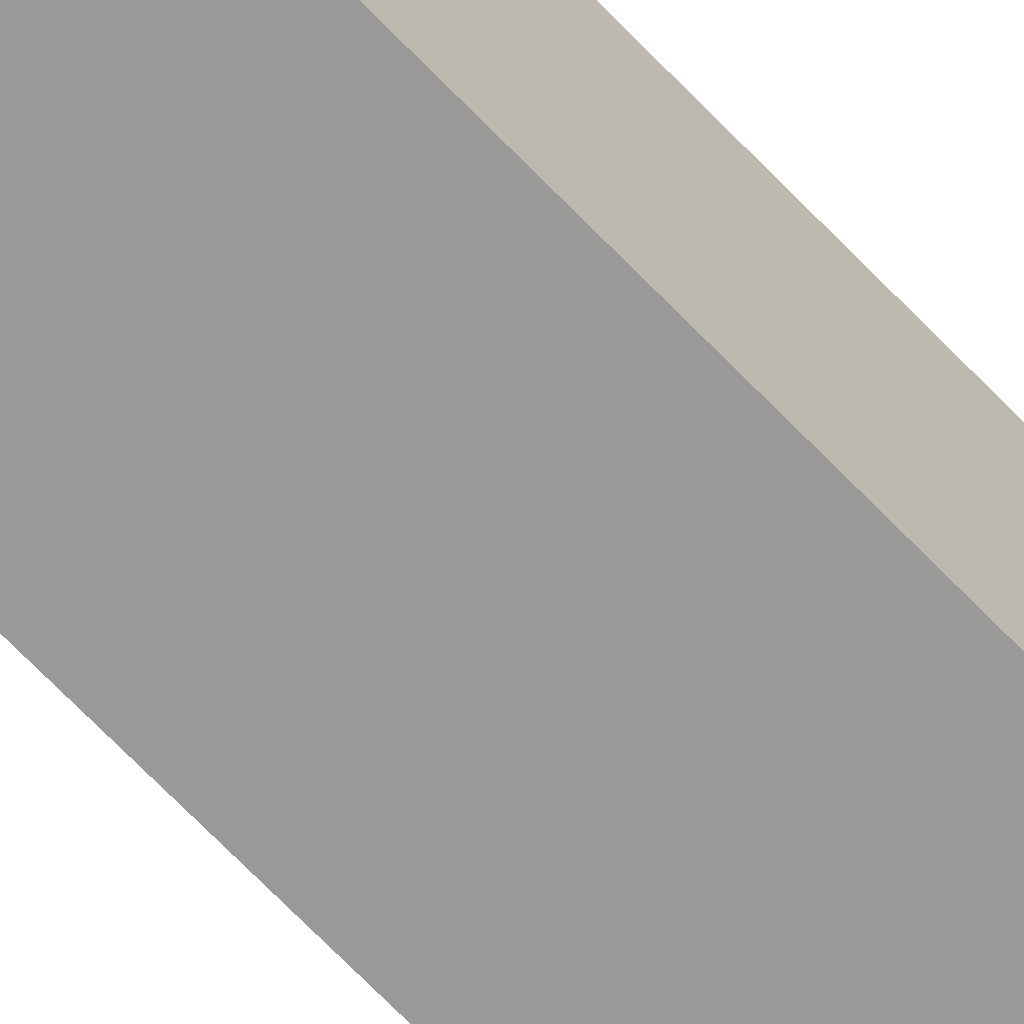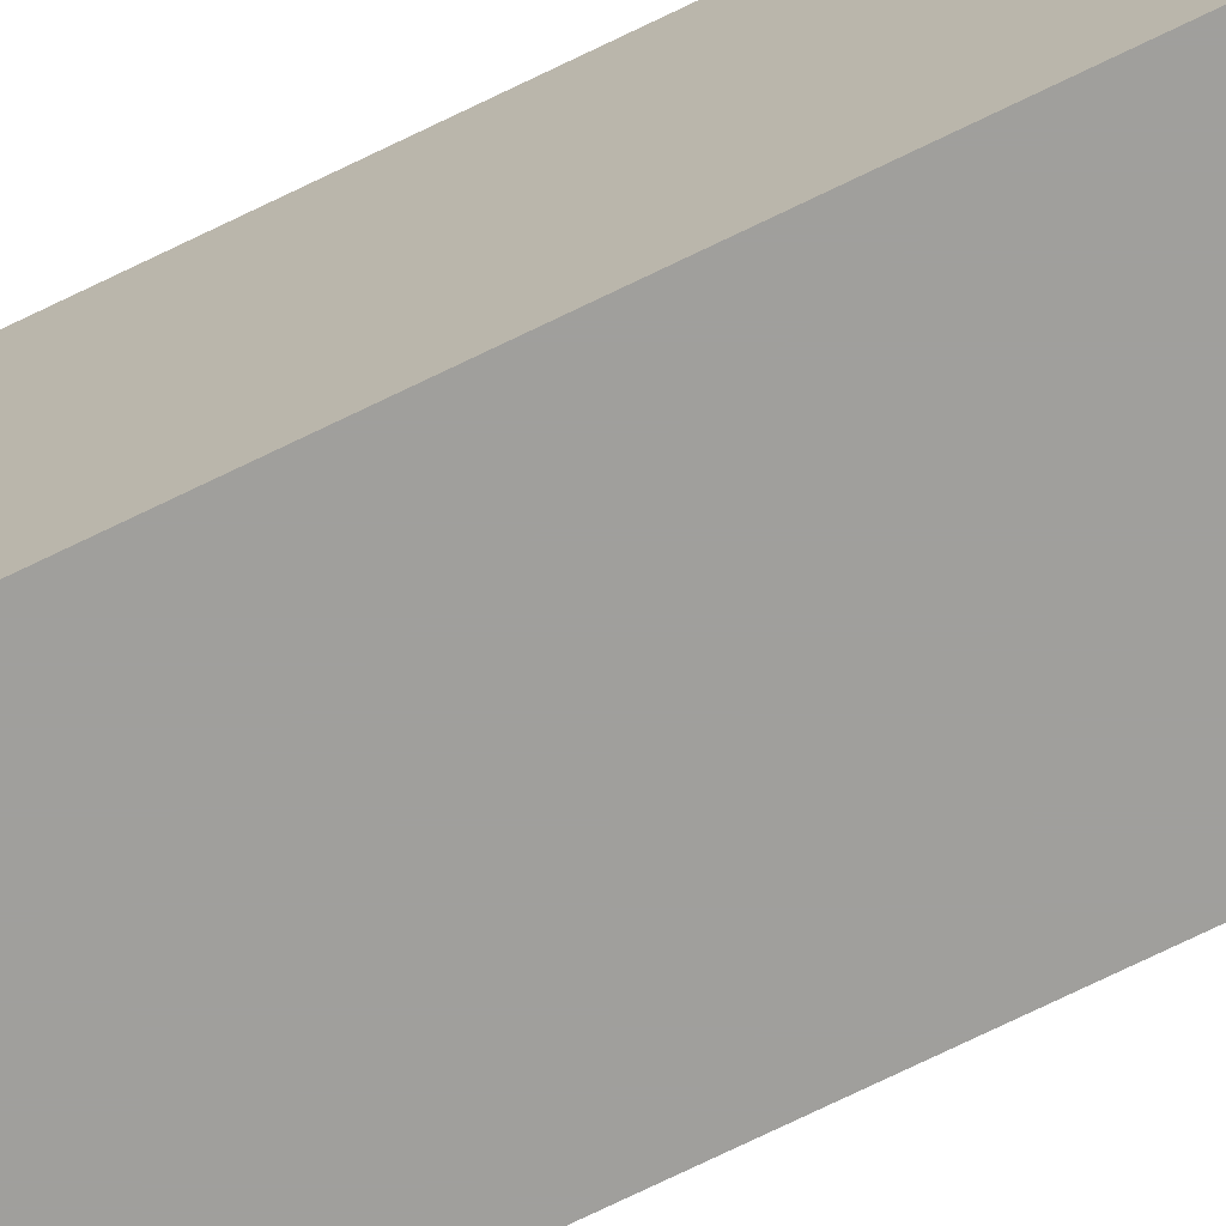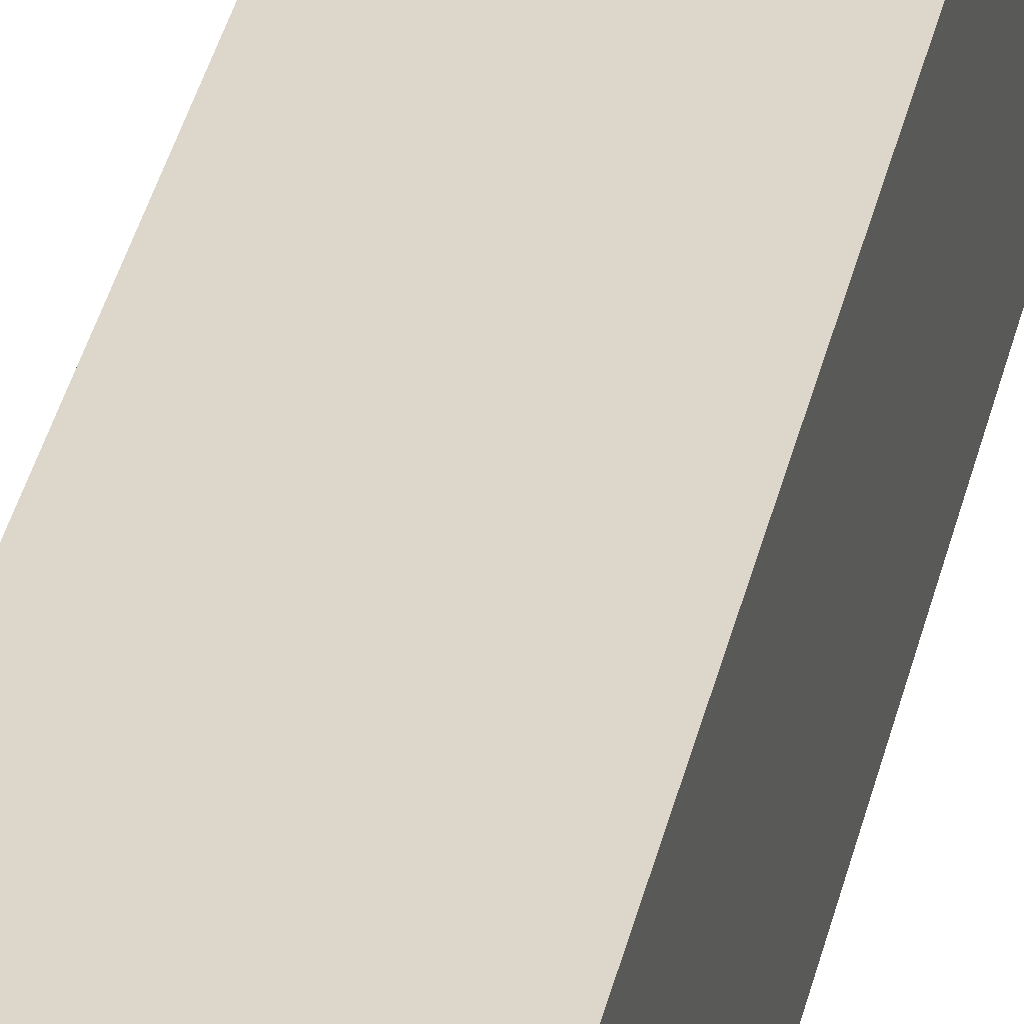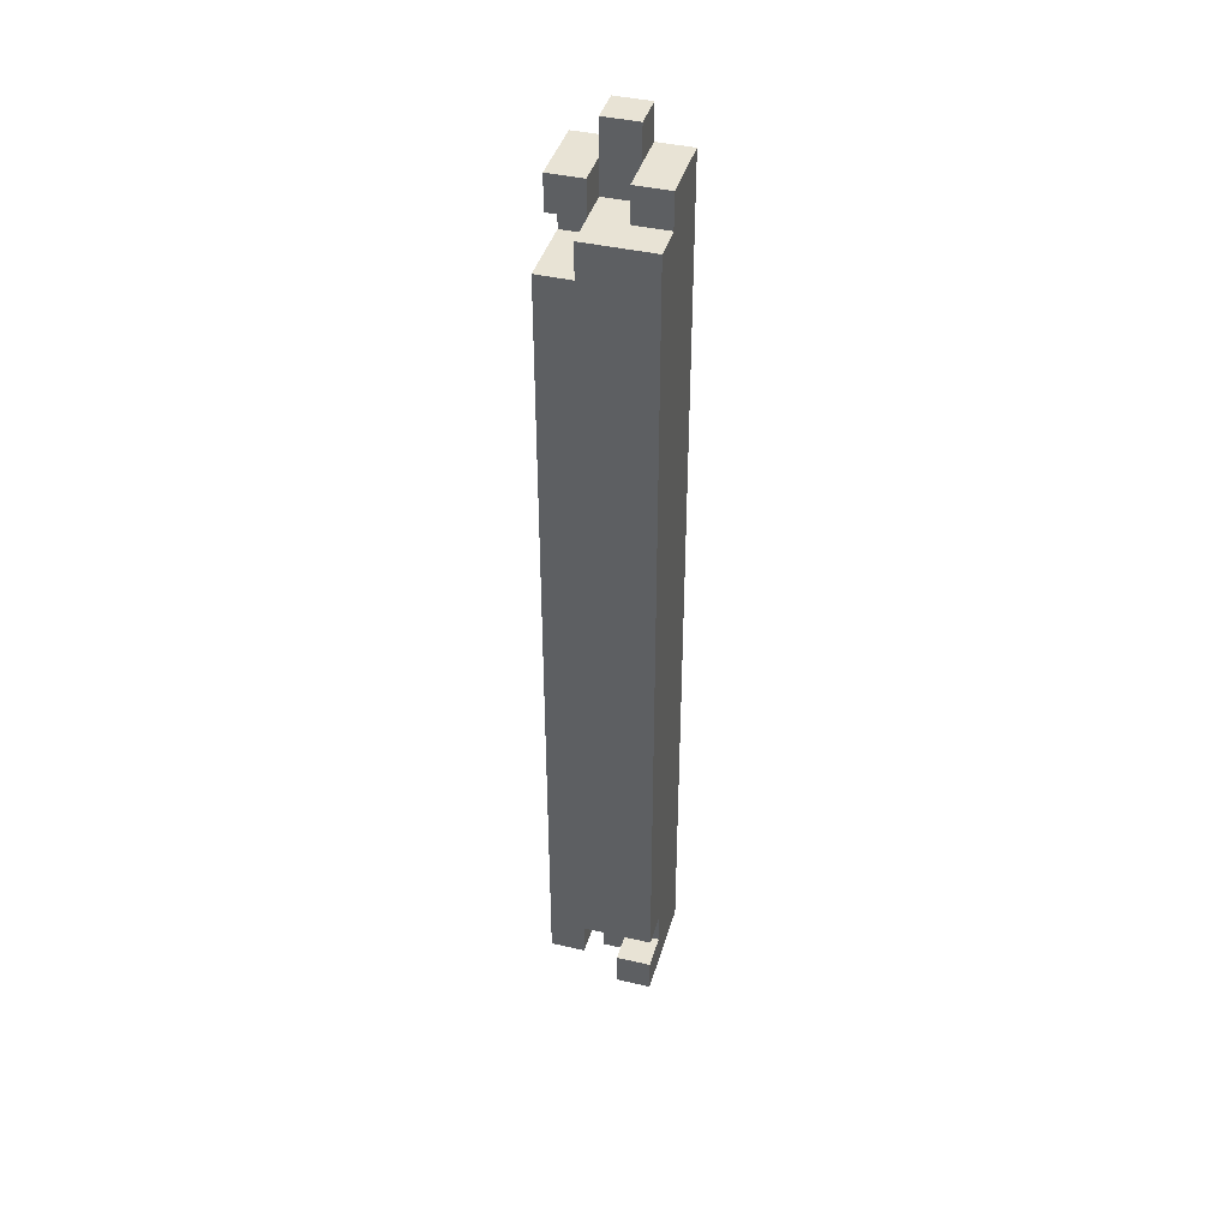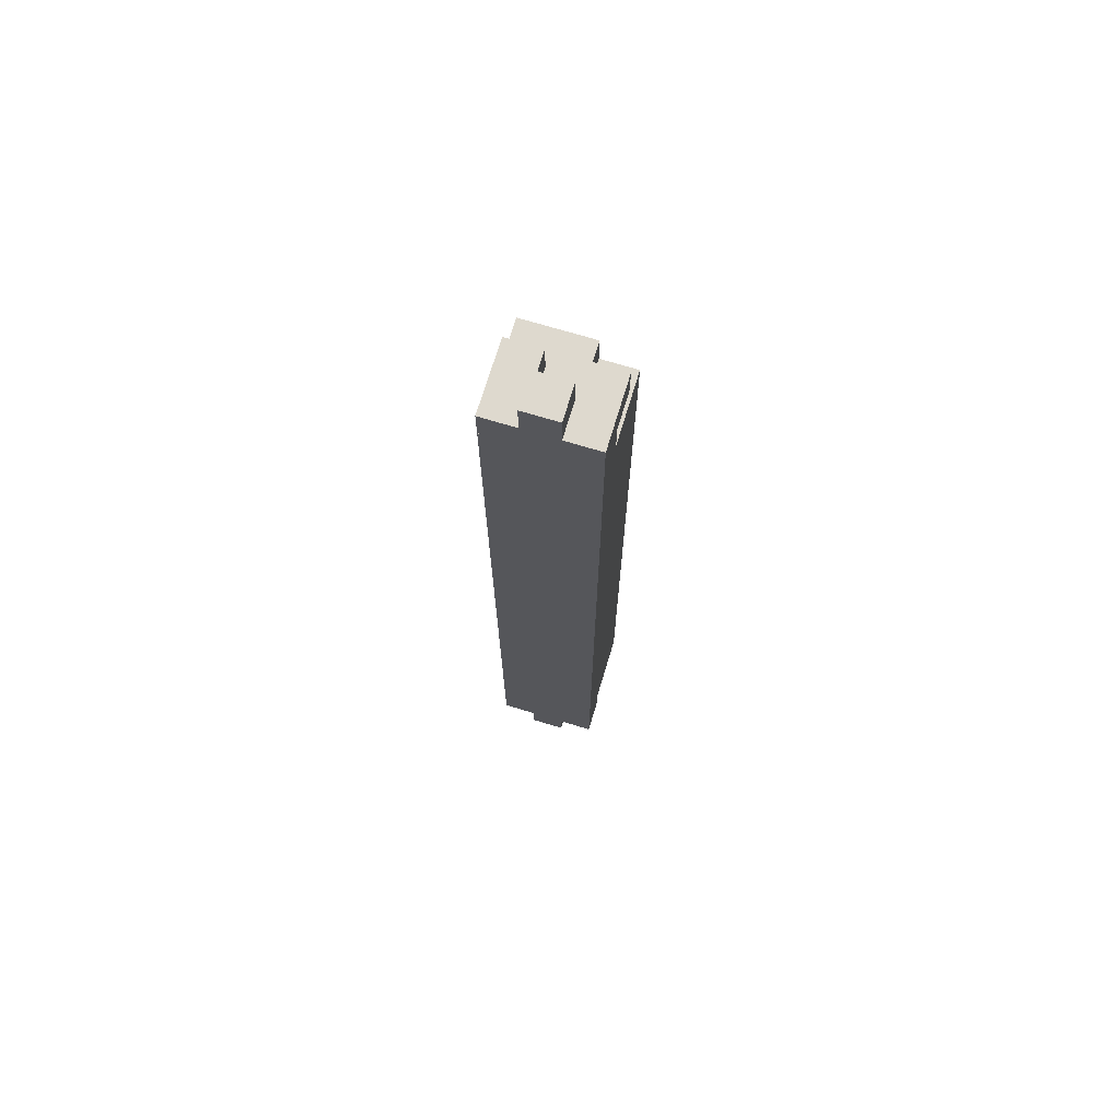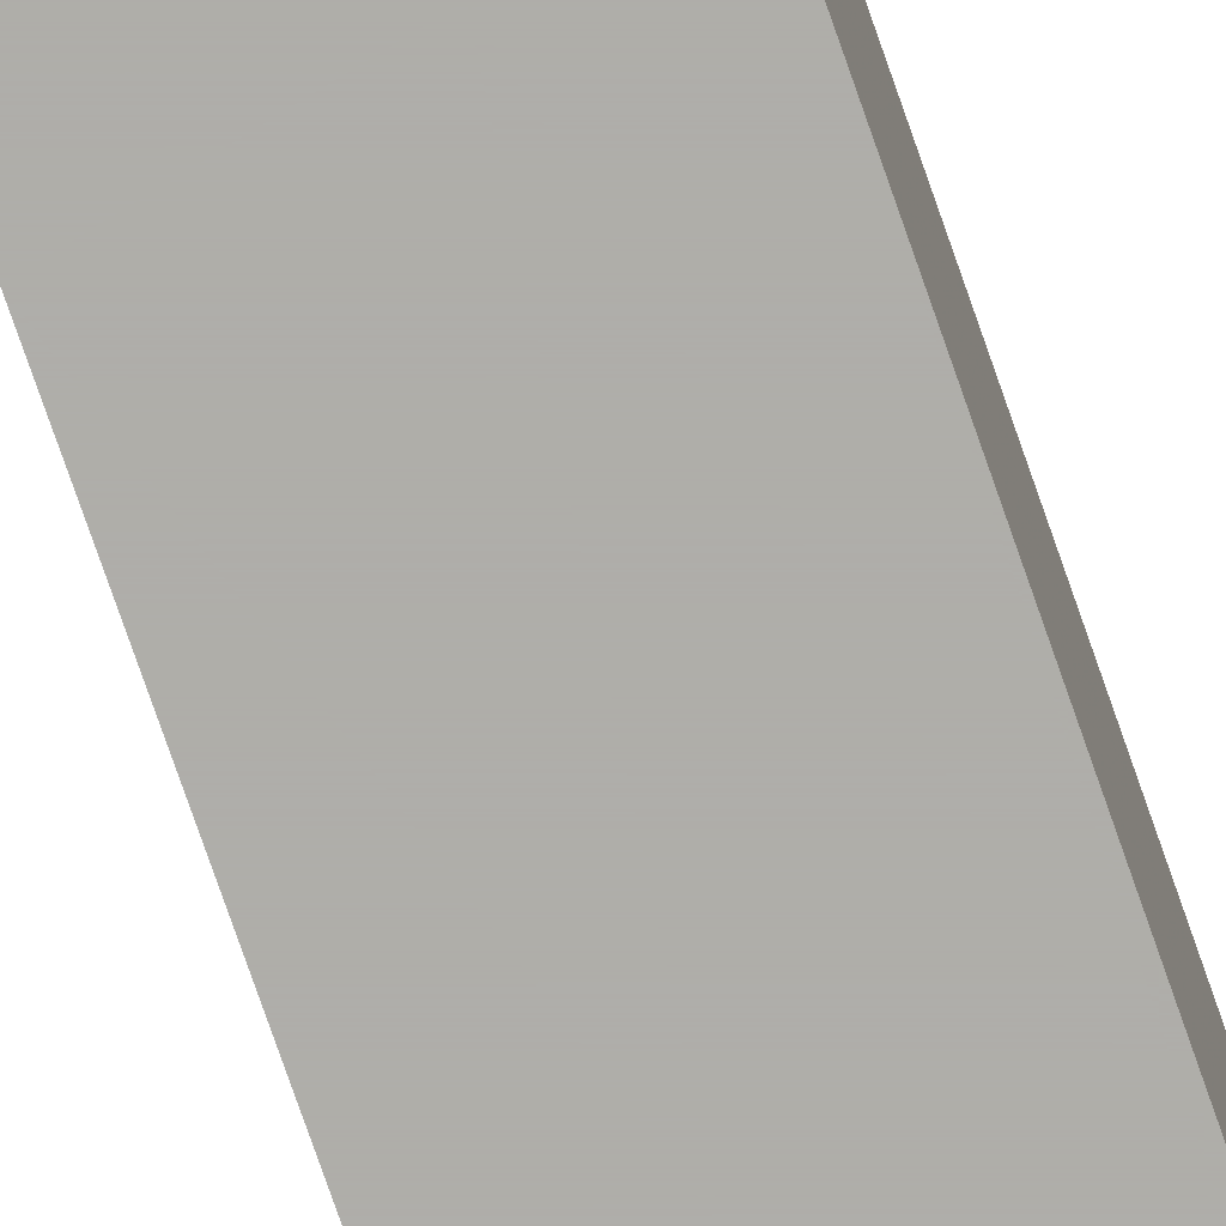
<metadata>
{"format":"obj","ext":"obj","renderer":"f3d","projection":"perspective","resolution":1024,"background":"white","views":[{"elev":-68.9,"azim":43.9,"up":"+Y"},{"elev":-71.2,"azim":-63.8,"up":"+Y"},{"elev":30.6,"azim":10.7,"up":"+Y"},{"elev":41.2,"azim":15.8,"up":"+Z"},{"elev":71.5,"azim":-163.2,"up":"+Z"},{"elev":-77.5,"azim":19.2,"up":"+Y"}]}
</metadata>
<code>
v 0.47 0.97 0.03
v 0.47 1.03 0.03
v 0.53 1.03 0.03
v 0.53 0.97 0.03
v 0.47 0.97 0.47
v 0.53 0.97 0.47
v 0.53 1.03 0.47
v 0.47 1.03 0.47
v 0.47 0.97 0.01
v 0.47 0.97 0.03
v 0.47 0.99 0.01
v 0.47 0.99 0.03
v 0.49 0.97 0.01
v 0.49 0.97 0.03
v 0.49 0.99 0.01
v 0.49 0.99 0.03
v 0.47 0.99 0.01
v 0.47 0.99 0.03
v 0.47 1.01 0.01
v 0.47 1.01 0.03
v 0.49 0.99 0.01
v 0.49 0.99 0.03
v 0.49 1.01 0.01
v 0.49 1.01 0.03
v 0.47 1.01 -0.01
v 0.47 1.01 0.01
v 0.47 1.03 -0.01
v 0.47 1.03 0.01
v 0.49 1.01 -0.01
v 0.49 1.01 0.01
v 0.49 1.03 -0.01
v 0.49 1.03 0.01
v 0.47 1.01 0.01
v 0.47 1.01 0.03
v 0.47 1.03 0.01
v 0.47 1.03 0.03
v 0.49 1.01 0.01
v 0.49 1.01 0.03
v 0.49 1.03 0.01
v 0.49 1.03 0.03
v 0.49 0.99 0.01
v 0.49 0.99 0.03
v 0.49 1.01 0.01
v 0.49 1.01 0.03
v 0.51 0.99 0.01
v 0.51 0.99 0.03
v 0.51 1.01 0.01
v 0.51 1.01 0.03
v 0.49 1.01 -0.03
v 0.49 1.01 -0.01
v 0.49 1.03 -0.03
v 0.49 1.03 -0.01
v 0.51 1.01 -0.03
v 0.51 1.01 -0.01
v 0.51 1.03 -0.03
v 0.51 1.03 -0.01
v 0.49 1.01 -0.01
v 0.49 1.01 0.01
v 0.49 1.03 -0.01
v 0.49 1.03 0.01
v 0.51 1.01 -0.01
v 0.51 1.01 0.01
v 0.51 1.03 -0.01
v 0.51 1.03 0.01
v 0.49 1.01 0.01
v 0.49 1.01 0.03
v 0.49 1.03 0.01
v 0.49 1.03 0.03
v 0.51 1.01 0.01
v 0.51 1.01 0.03
v 0.51 1.03 0.01
v 0.51 1.03 0.03
v 0.51 0.97 -0.01
v 0.51 0.97 0.01
v 0.51 0.99 -0.01
v 0.51 0.99 0.01
v 0.53 0.97 -0.01
v 0.53 0.97 0.01
v 0.53 0.99 -0.01
v 0.53 0.99 0.01
v 0.51 0.99 -0.01
v 0.51 0.99 0.01
v 0.51 1.01 -0.01
v 0.51 1.01 0.01
v 0.53 0.99 -0.01
v 0.53 0.99 0.01
v 0.53 1.01 -0.01
v 0.53 1.01 0.01
v 0.51 0.99 0.01
v 0.51 0.99 0.03
v 0.51 1.01 0.01
v 0.51 1.01 0.03
v 0.53 0.99 0.01
v 0.53 0.99 0.03
v 0.53 1.01 0.01
v 0.53 1.01 0.03
v 0.51 1.01 -0.01
v 0.51 1.01 0.01
v 0.51 1.03 -0.01
v 0.51 1.03 0.01
v 0.53 1.01 -0.01
v 0.53 1.01 0.01
v 0.53 1.03 -0.01
v 0.53 1.03 0.01
v 0.51 1.01 0.01
v 0.51 1.01 0.03
v 0.51 1.03 0.01
v 0.51 1.03 0.03
v 0.53 1.01 0.01
v 0.53 1.01 0.03
v 0.53 1.03 0.01
v 0.53 1.03 0.03
v 0.47 0.99 0.49
v 0.47 0.99 0.51
v 0.47 1.01 0.49
v 0.47 1.01 0.51
v 0.49 0.99 0.49
v 0.49 0.99 0.51
v 0.49 1.01 0.49
v 0.49 1.01 0.51
v 0.47 1.01 0.47
v 0.47 1.01 0.49
v 0.47 1.03 0.47
v 0.47 1.03 0.49
v 0.49 1.01 0.47
v 0.49 1.01 0.49
v 0.49 1.03 0.47
v 0.49 1.03 0.49
v 0.47 1.01 0.49
v 0.47 1.01 0.51
v 0.47 1.03 0.49
v 0.47 1.03 0.51
v 0.49 1.01 0.49
v 0.49 1.01 0.51
v 0.49 1.03 0.49
v 0.49 1.03 0.51
v 0.49 0.97 0.47
v 0.49 0.97 0.49
v 0.49 0.99 0.47
v 0.49 0.99 0.49
v 0.51 0.97 0.47
v 0.51 0.97 0.49
v 0.51 0.99 0.47
v 0.51 0.99 0.49
v 0.49 0.99 0.47
v 0.49 0.99 0.49
v 0.49 1.01 0.47
v 0.49 1.01 0.49
v 0.51 0.99 0.47
v 0.51 0.99 0.49
v 0.51 1.01 0.47
v 0.51 1.01 0.49
v 0.49 1.01 0.47
v 0.49 1.01 0.49
v 0.49 1.03 0.47
v 0.49 1.03 0.49
v 0.51 1.01 0.47
v 0.51 1.01 0.49
v 0.51 1.03 0.47
v 0.51 1.03 0.49
v 0.49 1.01 0.49
v 0.49 1.01 0.51
v 0.49 1.03 0.49
v 0.49 1.03 0.51
v 0.51 1.01 0.49
v 0.51 1.01 0.51
v 0.51 1.03 0.49
v 0.51 1.03 0.51
v 0.49 1.01 0.51
v 0.49 1.01 0.53
v 0.49 1.03 0.51
v 0.49 1.03 0.53
v 0.51 1.01 0.51
v 0.51 1.01 0.53
v 0.51 1.03 0.51
v 0.51 1.03 0.53
v 0.51 0.97 0.47
v 0.51 0.97 0.49
v 0.51 0.99 0.47
v 0.51 0.99 0.49
v 0.53 0.97 0.47
v 0.53 0.97 0.49
v 0.53 0.99 0.47
v 0.53 0.99 0.49
v 0.51 0.99 0.47
v 0.51 0.99 0.49
v 0.51 1.01 0.47
v 0.51 1.01 0.49
v 0.53 0.99 0.47
v 0.53 0.99 0.49
v 0.53 1.01 0.47
v 0.53 1.01 0.49
v 0.51 0.99 0.49
v 0.51 0.99 0.51
v 0.51 1.01 0.49
v 0.51 1.01 0.51
v 0.53 0.99 0.49
v 0.53 0.99 0.51
v 0.53 1.01 0.49
v 0.53 1.01 0.51
v 0.51 1.01 0.47
v 0.51 1.01 0.49
v 0.51 1.03 0.47
v 0.51 1.03 0.49
v 0.53 1.01 0.47
v 0.53 1.01 0.49
v 0.53 1.03 0.47
v 0.53 1.03 0.49
v 0.51 1.01 0.49
v 0.51 1.01 0.51
v 0.51 1.03 0.49
v 0.51 1.03 0.51
v 0.53 1.01 0.49
v 0.53 1.01 0.51
v 0.53 1.03 0.49
v 0.53 1.03 0.51
f 1 2 3
f 3 4 1
f 5 6 7
f 7 8 5
f 2 1 5
f 5 8 2
f 3 2 8
f 8 7 3
f 4 3 7
f 7 6 4
f 1 4 6
f 6 5 1
f 9 15 13
f 9 11 15
f 9 12 11
f 9 10 12
f 11 16 15
f 11 12 16
f 13 15 16
f 13 16 14
f 9 13 14
f 9 14 10
f 10 14 16
f 10 16 12
f 17 23 21
f 17 19 23
f 17 20 19
f 17 18 20
f 19 24 23
f 19 20 24
f 21 23 24
f 21 24 22
f 17 21 22
f 17 22 18
f 18 22 24
f 18 24 20
f 25 31 29
f 25 27 31
f 25 28 27
f 25 26 28
f 27 32 31
f 27 28 32
f 29 31 32
f 29 32 30
f 25 29 30
f 25 30 26
f 26 30 32
f 26 32 28
f 33 39 37
f 33 35 39
f 33 36 35
f 33 34 36
f 35 40 39
f 35 36 40
f 37 39 40
f 37 40 38
f 33 37 38
f 33 38 34
f 34 38 40
f 34 40 36
f 41 47 45
f 41 43 47
f 41 44 43
f 41 42 44
f 43 48 47
f 43 44 48
f 45 47 48
f 45 48 46
f 41 45 46
f 41 46 42
f 42 46 48
f 42 48 44
f 49 55 53
f 49 51 55
f 49 52 51
f 49 50 52
f 51 56 55
f 51 52 56
f 53 55 56
f 53 56 54
f 49 53 54
f 49 54 50
f 50 54 56
f 50 56 52
f 57 63 61
f 57 59 63
f 57 60 59
f 57 58 60
f 59 64 63
f 59 60 64
f 61 63 64
f 61 64 62
f 57 61 62
f 57 62 58
f 58 62 64
f 58 64 60
f 65 71 69
f 65 67 71
f 65 68 67
f 65 66 68
f 67 72 71
f 67 68 72
f 69 71 72
f 69 72 70
f 65 69 70
f 65 70 66
f 66 70 72
f 66 72 68
f 73 79 77
f 73 75 79
f 73 76 75
f 73 74 76
f 75 80 79
f 75 76 80
f 77 79 80
f 77 80 78
f 73 77 78
f 73 78 74
f 74 78 80
f 74 80 76
f 81 87 85
f 81 83 87
f 81 84 83
f 81 82 84
f 83 88 87
f 83 84 88
f 85 87 88
f 85 88 86
f 81 85 86
f 81 86 82
f 82 86 88
f 82 88 84
f 89 95 93
f 89 91 95
f 89 92 91
f 89 90 92
f 91 96 95
f 91 92 96
f 93 95 96
f 93 96 94
f 89 93 94
f 89 94 90
f 90 94 96
f 90 96 92
f 97 103 101
f 97 99 103
f 97 100 99
f 97 98 100
f 99 104 103
f 99 100 104
f 101 103 104
f 101 104 102
f 97 101 102
f 97 102 98
f 98 102 104
f 98 104 100
f 105 111 109
f 105 107 111
f 105 108 107
f 105 106 108
f 107 112 111
f 107 108 112
f 109 111 112
f 109 112 110
f 105 109 110
f 105 110 106
f 106 110 112
f 106 112 108
f 113 119 117
f 113 115 119
f 113 116 115
f 113 114 116
f 115 120 119
f 115 116 120
f 117 119 120
f 117 120 118
f 113 117 118
f 113 118 114
f 114 118 120
f 114 120 116
f 121 127 125
f 121 123 127
f 121 124 123
f 121 122 124
f 123 128 127
f 123 124 128
f 125 127 128
f 125 128 126
f 121 125 126
f 121 126 122
f 122 126 128
f 122 128 124
f 129 135 133
f 129 131 135
f 129 132 131
f 129 130 132
f 131 136 135
f 131 132 136
f 133 135 136
f 133 136 134
f 129 133 134
f 129 134 130
f 130 134 136
f 130 136 132
f 137 143 141
f 137 139 143
f 137 140 139
f 137 138 140
f 139 144 143
f 139 140 144
f 141 143 144
f 141 144 142
f 137 141 142
f 137 142 138
f 138 142 144
f 138 144 140
f 145 151 149
f 145 147 151
f 145 148 147
f 145 146 148
f 147 152 151
f 147 148 152
f 149 151 152
f 149 152 150
f 145 149 150
f 145 150 146
f 146 150 152
f 146 152 148
f 153 159 157
f 153 155 159
f 153 156 155
f 153 154 156
f 155 160 159
f 155 156 160
f 157 159 160
f 157 160 158
f 153 157 158
f 153 158 154
f 154 158 160
f 154 160 156
f 161 167 165
f 161 163 167
f 161 164 163
f 161 162 164
f 163 168 167
f 163 164 168
f 165 167 168
f 165 168 166
f 161 165 166
f 161 166 162
f 162 166 168
f 162 168 164
f 169 175 173
f 169 171 175
f 169 172 171
f 169 170 172
f 171 176 175
f 171 172 176
f 173 175 176
f 173 176 174
f 169 173 174
f 169 174 170
f 170 174 176
f 170 176 172
f 177 183 181
f 177 179 183
f 177 180 179
f 177 178 180
f 179 184 183
f 179 180 184
f 181 183 184
f 181 184 182
f 177 181 182
f 177 182 178
f 178 182 184
f 178 184 180
f 185 191 189
f 185 187 191
f 185 188 187
f 185 186 188
f 187 192 191
f 187 188 192
f 189 191 192
f 189 192 190
f 185 189 190
f 185 190 186
f 186 190 192
f 186 192 188
f 193 199 197
f 193 195 199
f 193 196 195
f 193 194 196
f 195 200 199
f 195 196 200
f 197 199 200
f 197 200 198
f 193 197 198
f 193 198 194
f 194 198 200
f 194 200 196
f 201 207 205
f 201 203 207
f 201 204 203
f 201 202 204
f 203 208 207
f 203 204 208
f 205 207 208
f 205 208 206
f 201 205 206
f 201 206 202
f 202 206 208
f 202 208 204
f 209 215 213
f 209 211 215
f 209 212 211
f 209 210 212
f 211 216 215
f 211 212 216
f 213 215 216
f 213 216 214
f 209 213 214
f 209 214 210
f 210 214 216
f 210 216 212

</code>
